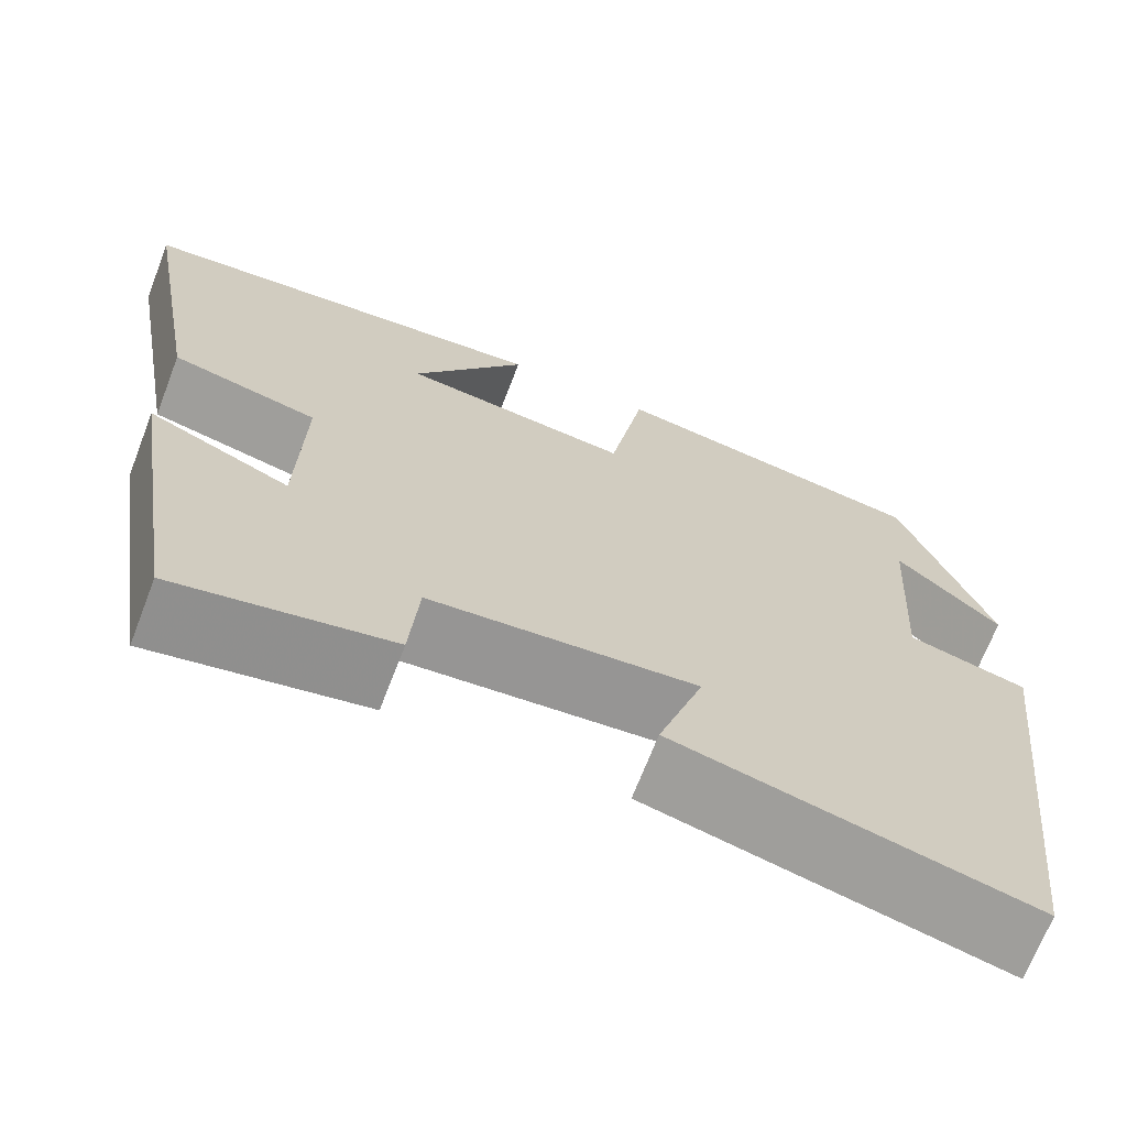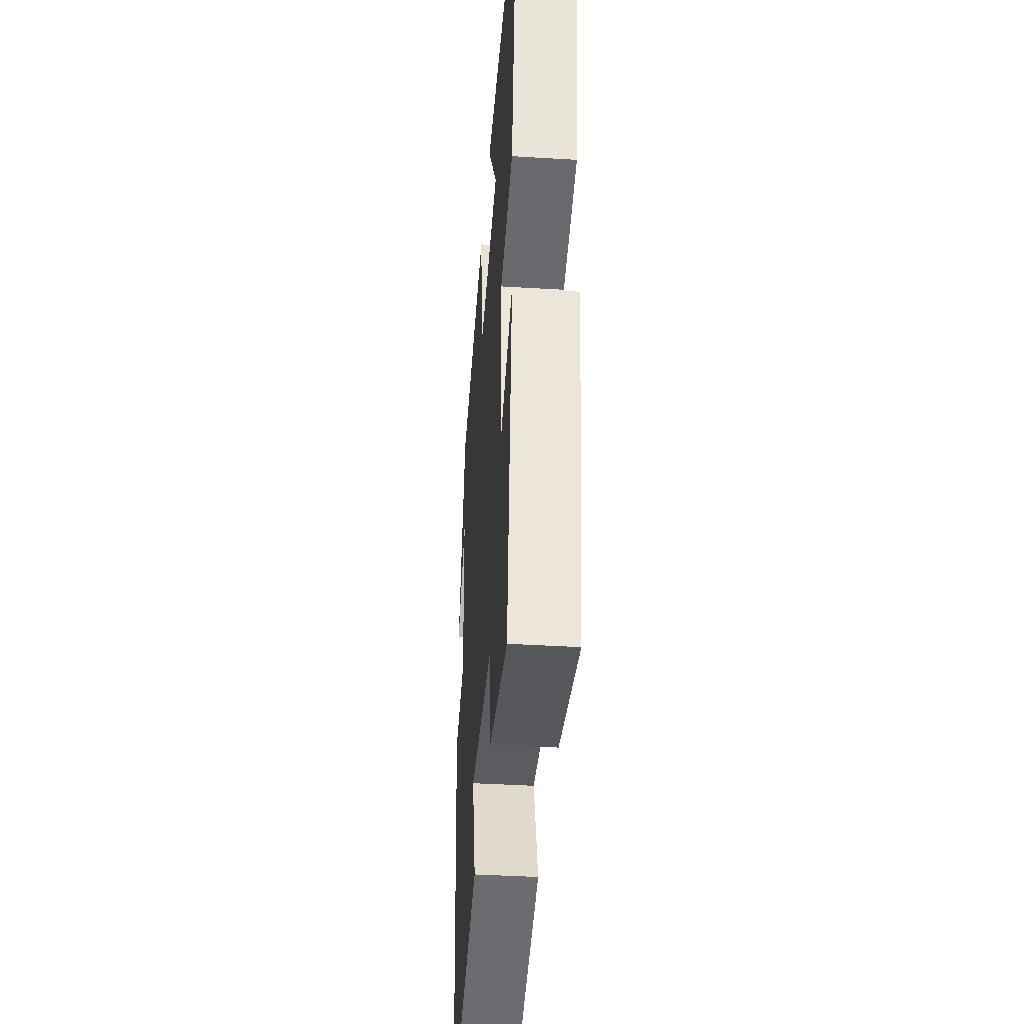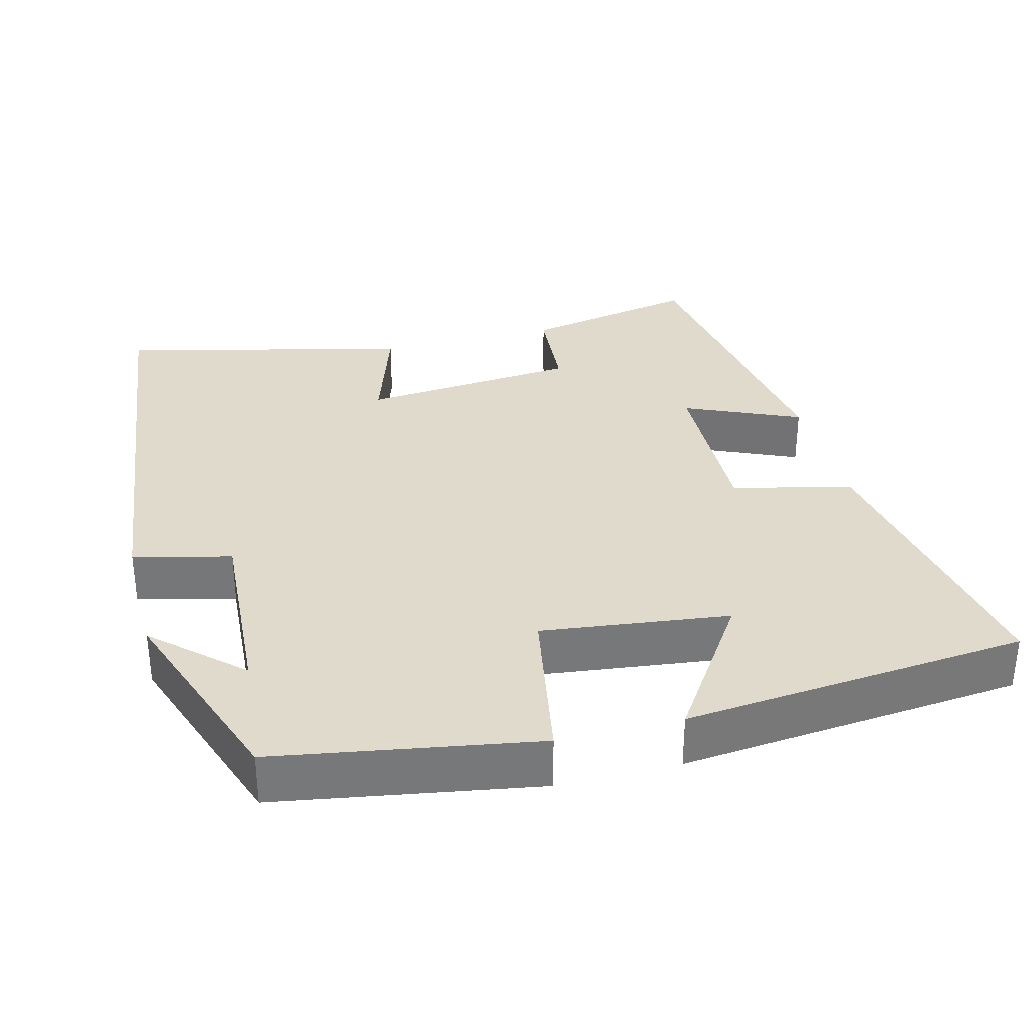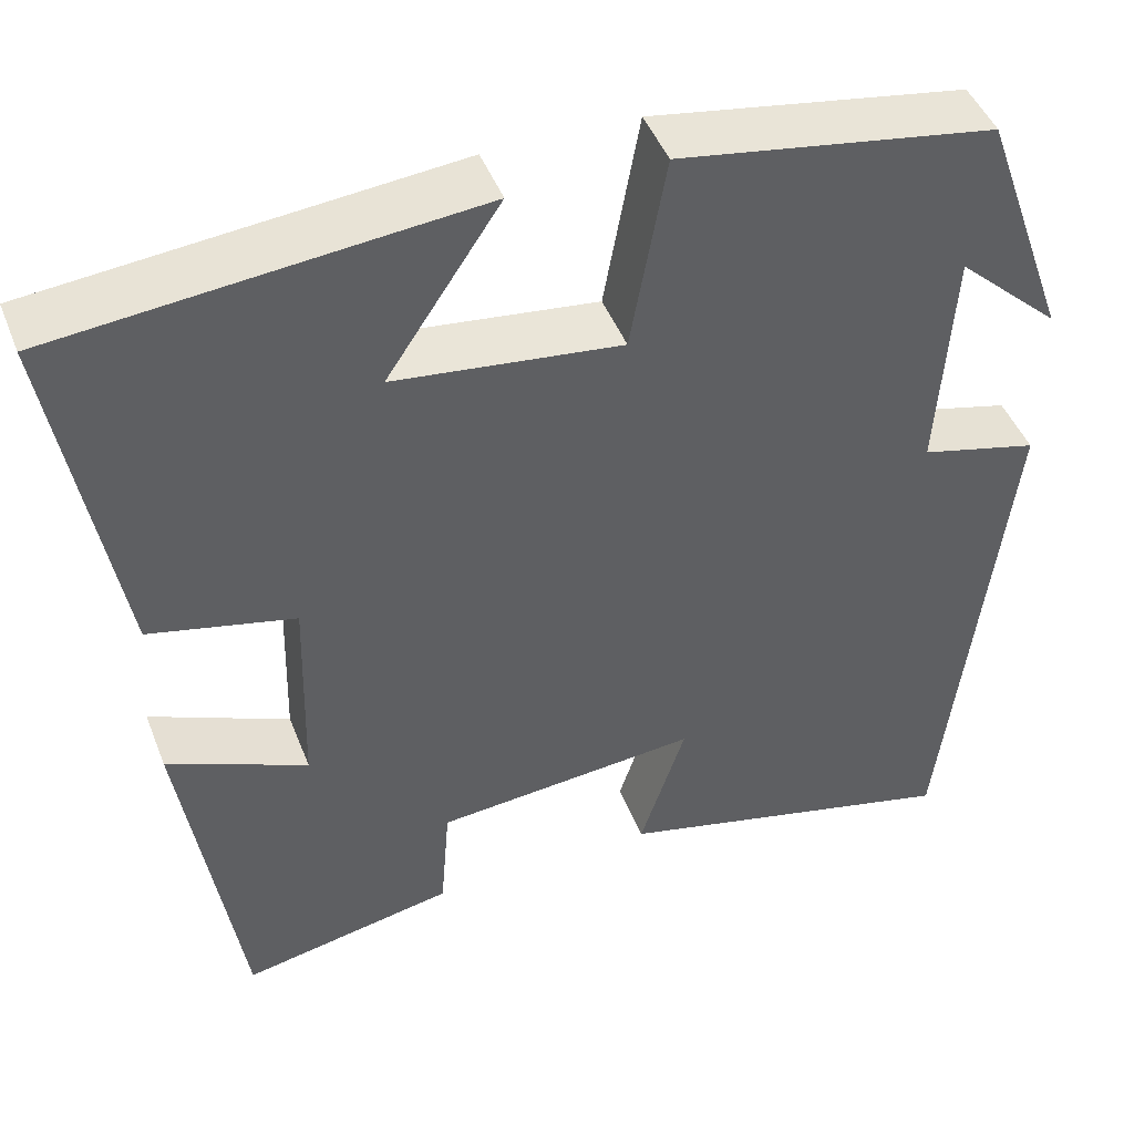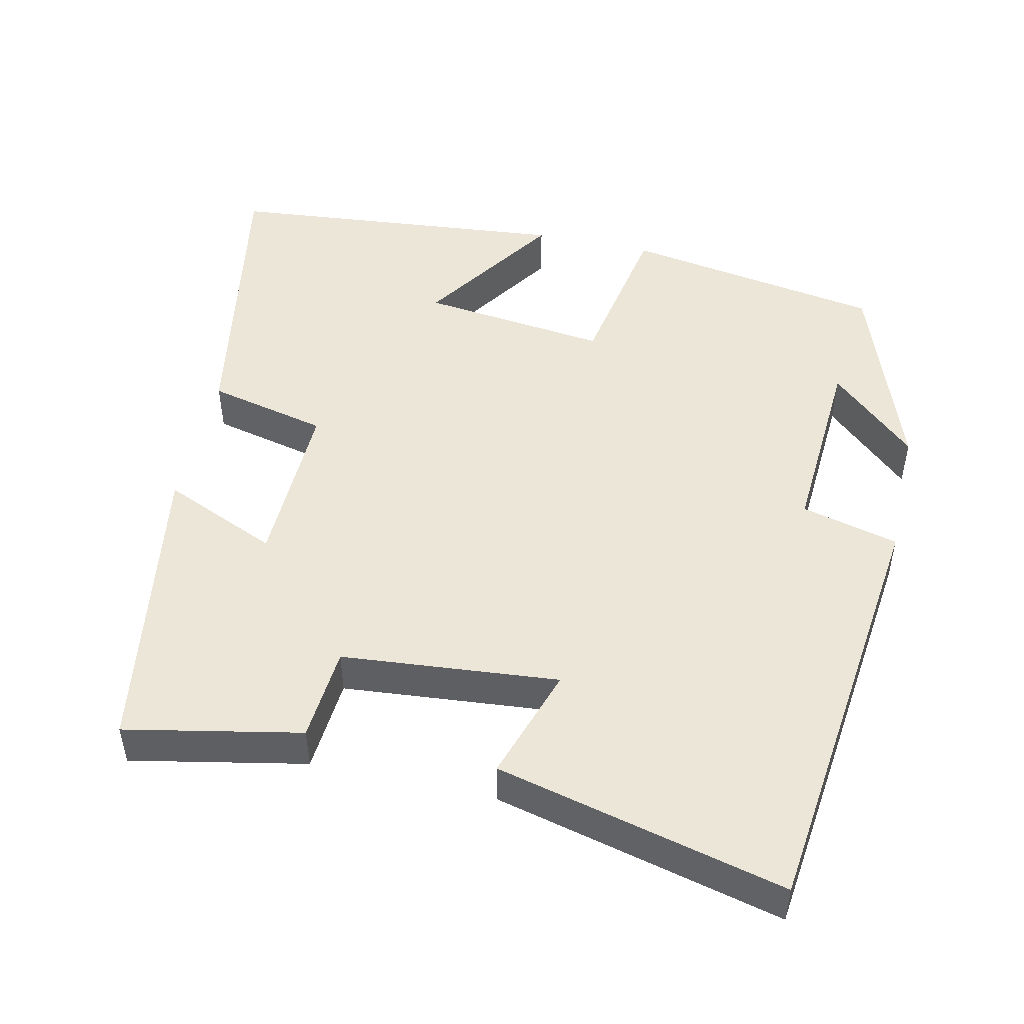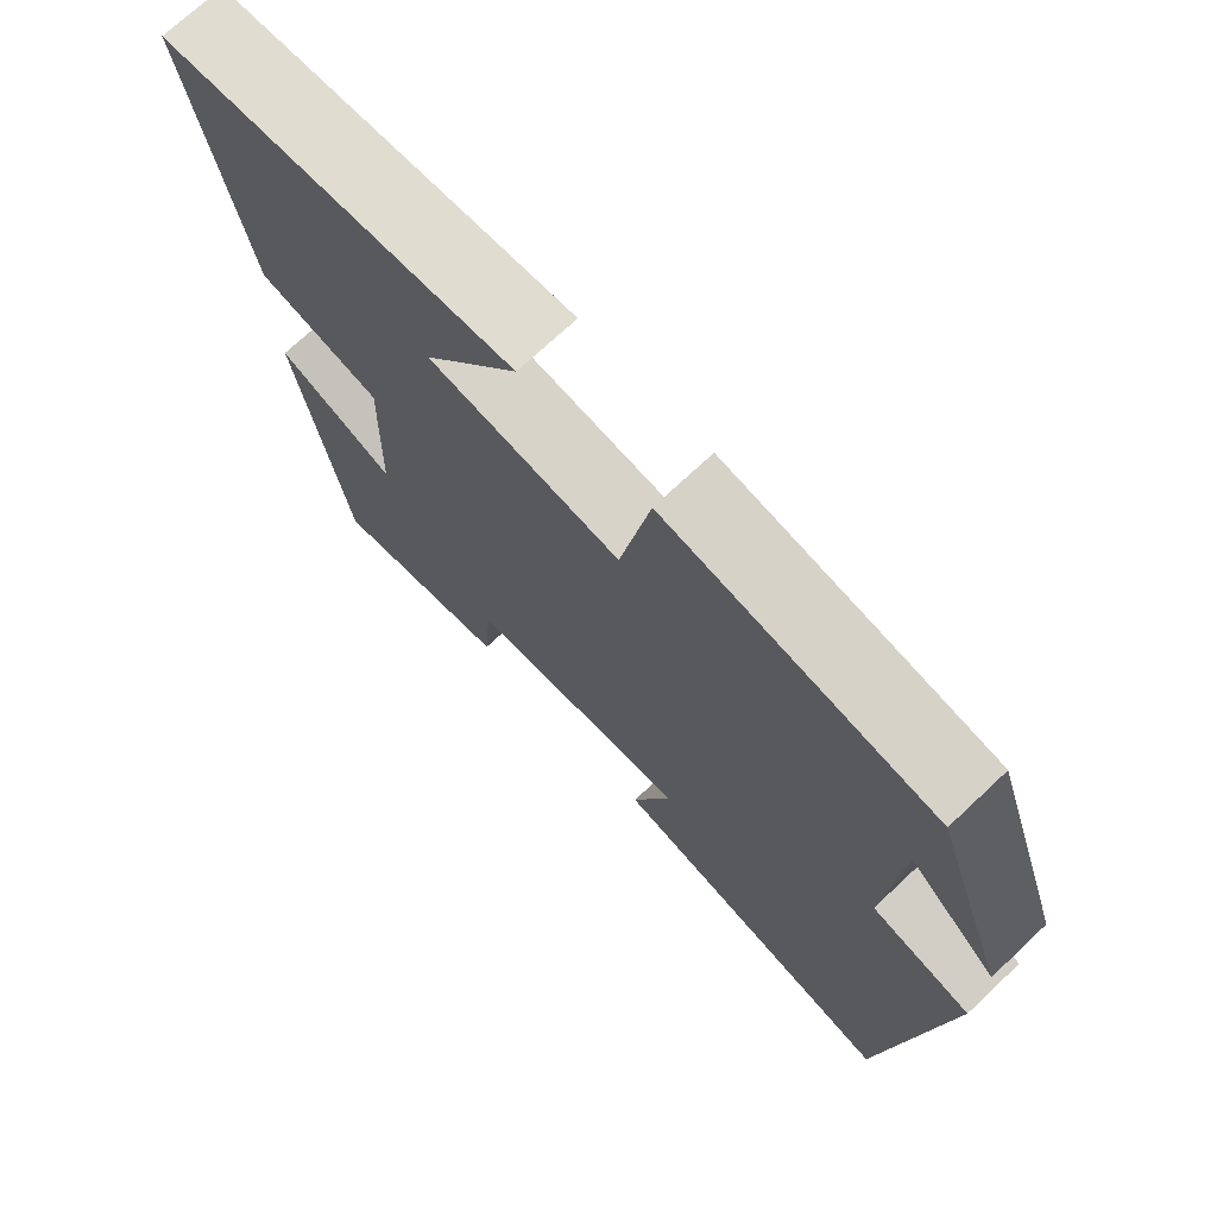
<metadata>
{"format":"obj","ext":"obj","renderer":"f3d","projection":"perspective","resolution":1024,"background":"white","views":[{"elev":-69.1,"azim":158.9,"up":"+Z"},{"elev":-40.0,"azim":85.7,"up":"+Z"},{"elev":33.0,"azim":-14.4,"up":"+Y"},{"elev":45.9,"azim":159.3,"up":"+Z"},{"elev":48.8,"azim":-167.4,"up":"+Y"},{"elev":72.2,"azim":-133.2,"up":"+Z"}]}
</metadata>
<code>
v -0.403 0.07 0.442
v -0.055 0.07 0.5
v -0.016 0.07 0.283
v 0.234 0.07 0.313
v 0.109 0.07 0.5
v 0.569 0.07 0.456
v 0.5 0.07 0.06
v 0.34 0.07 0.023
v 0.346 0.07 -0.207
v 0.5 0.07 -0.14
v 0.437 0.07 -0.547
v 0.203 0.07 -0.5
v 0.193 0.07 -0.373
v -0.097 0.07 -0.347
v -0.047 0.07 -0.5
v -0.432 0.07 -0.594
v -0.5 0.07 -0.015
v -0.37 0.07 0.018
v -0.386 0.07 0.274
v -0.5 0.07 0.169
v -0.403 0 0.442
v -0.055 0 0.5
v -0.016 0 0.283
v 0.234 0 0.313
v 0.109 0 0.5
v 0.569 0 0.456
v 0.5 0 0.06
v 0.34 0 0.023
v 0.346 0 -0.207
v 0.5 0 -0.14
v 0.437 0 -0.547
v 0.203 0 -0.5
v 0.193 0 -0.373
v -0.097 0 -0.347
v -0.047 0 -0.5
v -0.432 0 -0.594
v -0.5 0 -0.015
v -0.37 0 0.018
v -0.386 0 0.274
v -0.5 0 0.169
f 19 20 1
f 16 17 18
f 15 16 18
f 14 15 18
f 13 14 18 19
f 11 12 13
f 10 11 13
f 9 10 13
f 13 19 1
f 9 13 1
f 8 9 1
f 4 5 6 7
f 3 4 7 8
f 1 2 3
f 1 3 8
f 21 40 39
f 38 37 36
f 38 36 35
f 38 35 34
f 39 38 34 33
f 33 32 31
f 33 31 30
f 33 30 29
f 21 39 33
f 21 33 29
f 21 29 28
f 27 26 25 24
f 28 27 24 23
f 23 22 21
f 28 23 21
f 1 21 22 2
f 2 22 23 3
f 3 23 24 4
f 4 24 25 5
f 5 25 26 6
f 6 26 27 7
f 7 27 28 8
f 8 28 29 9
f 9 29 30 10
f 10 30 31 11
f 11 31 32 12
f 12 32 33 13
f 13 33 34 14
f 14 34 35 15
f 15 35 36 16
f 16 36 37 17
f 17 37 38 18
f 18 38 39 19
f 19 39 40 20
f 20 40 21 1

</code>
